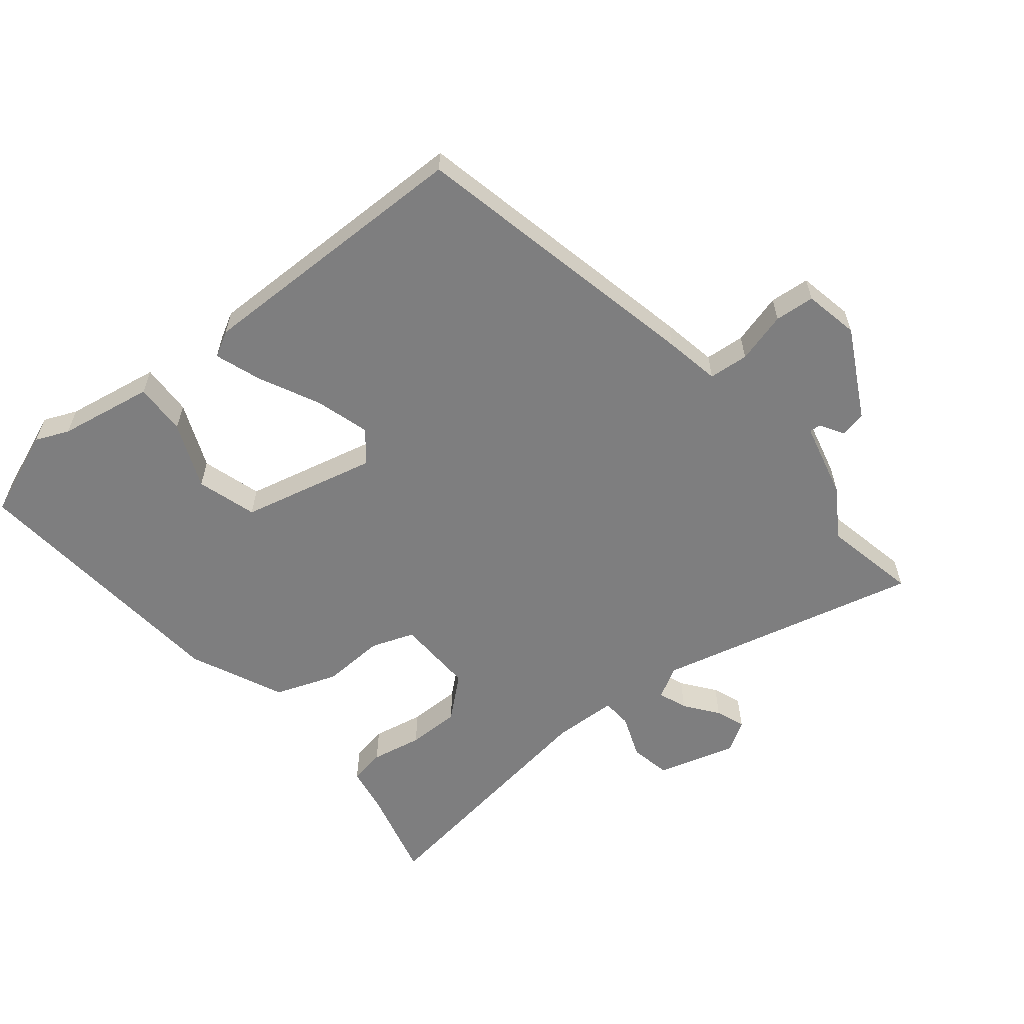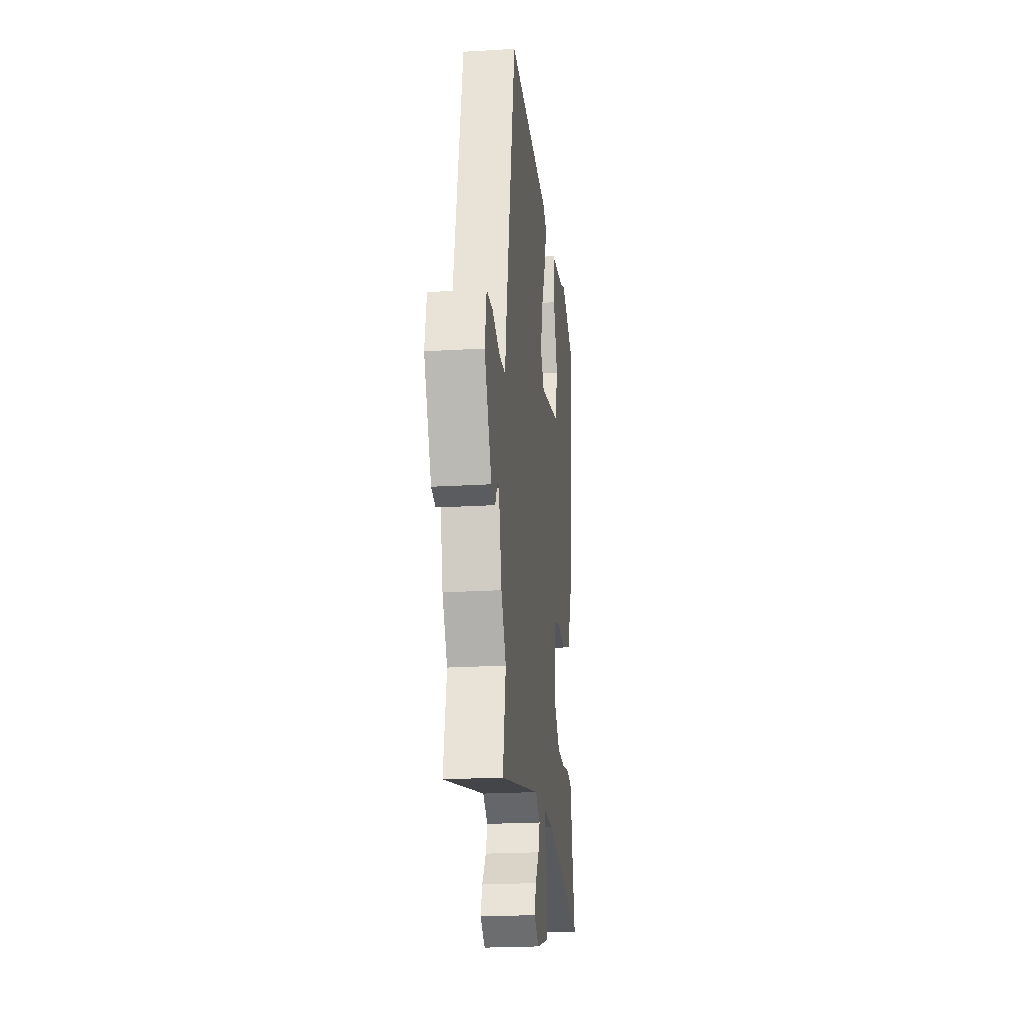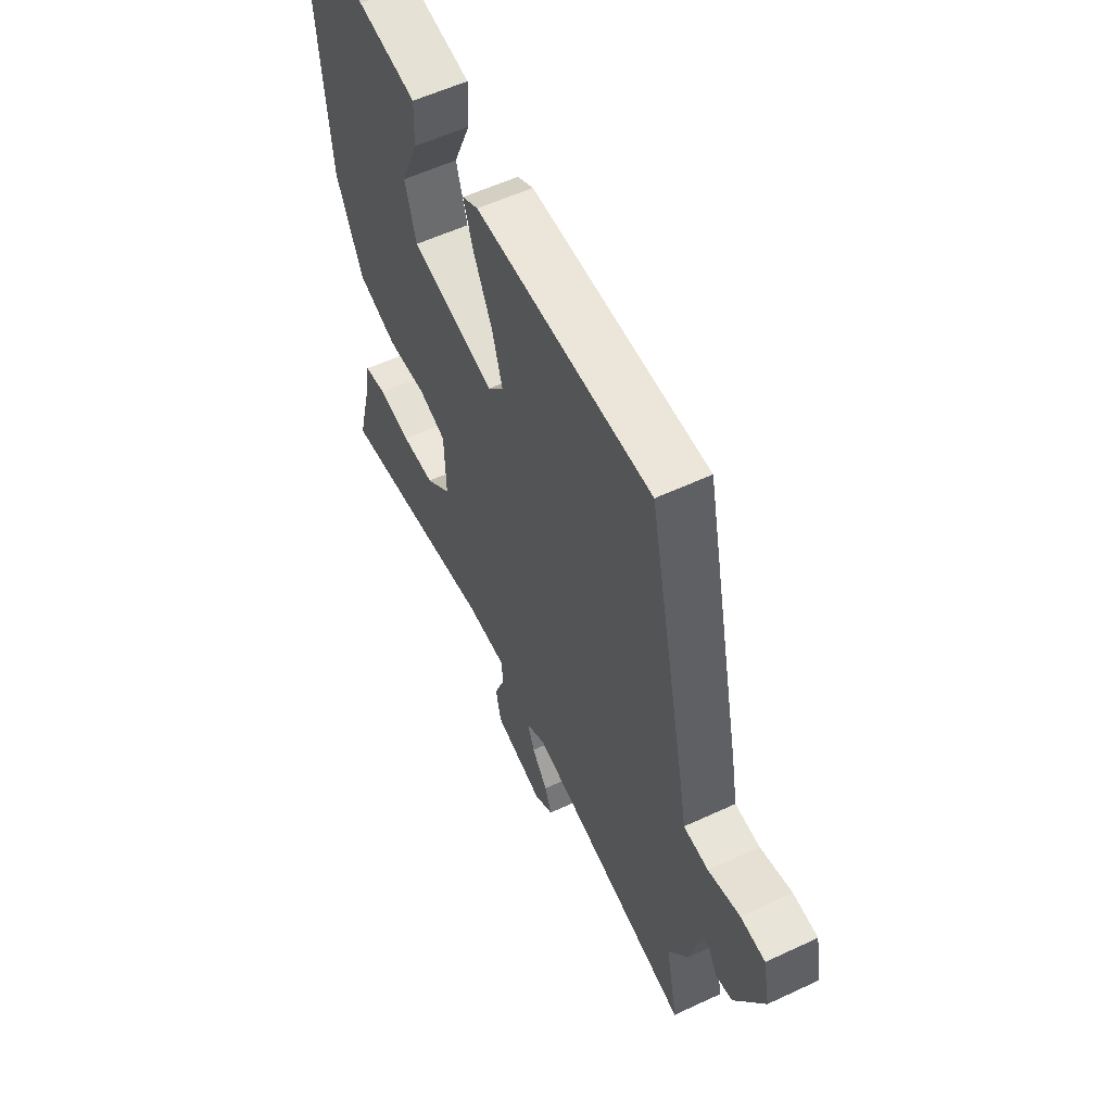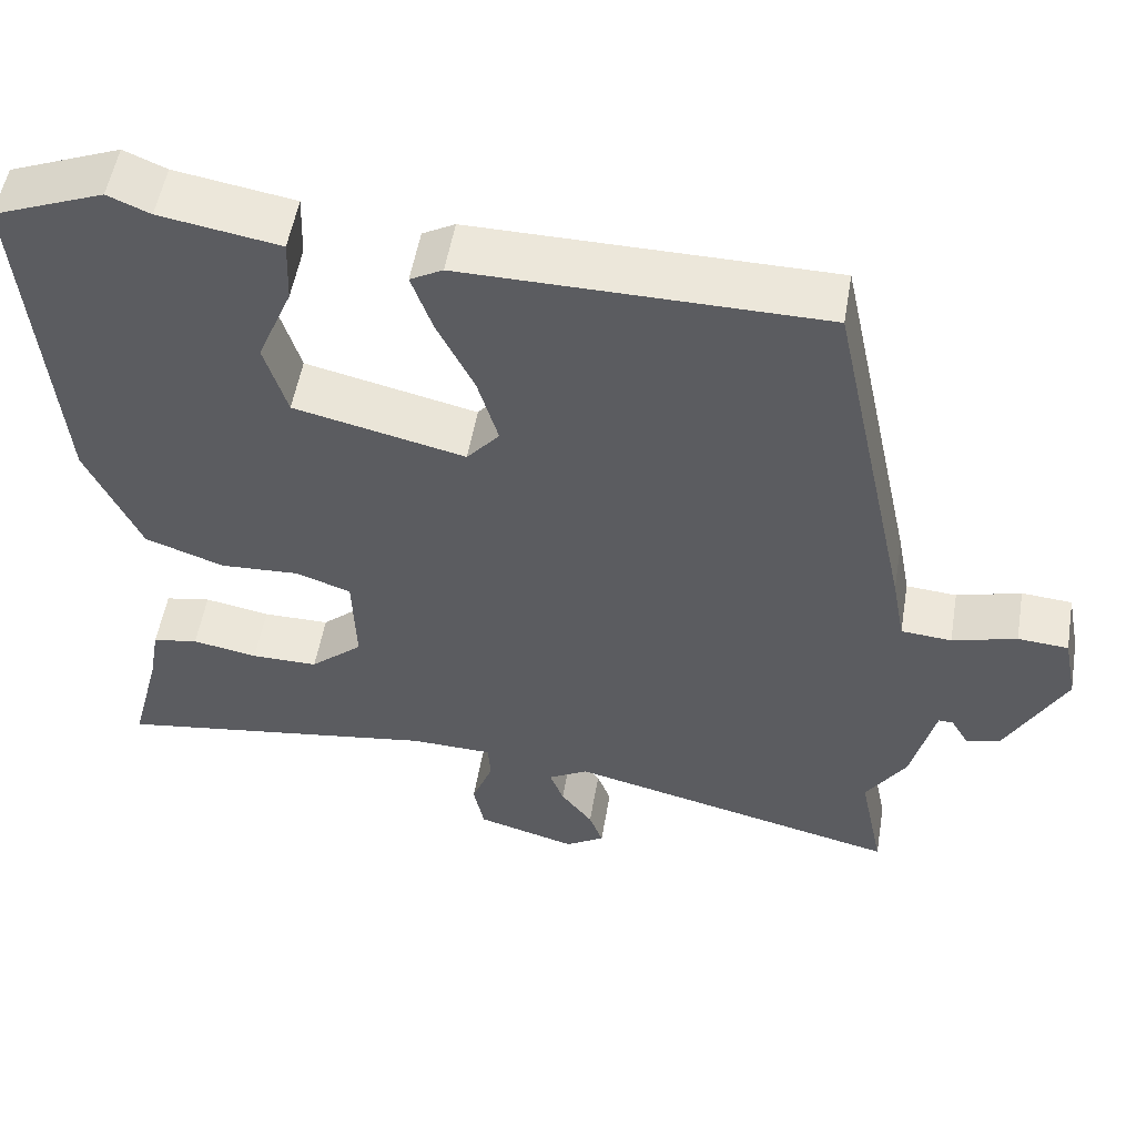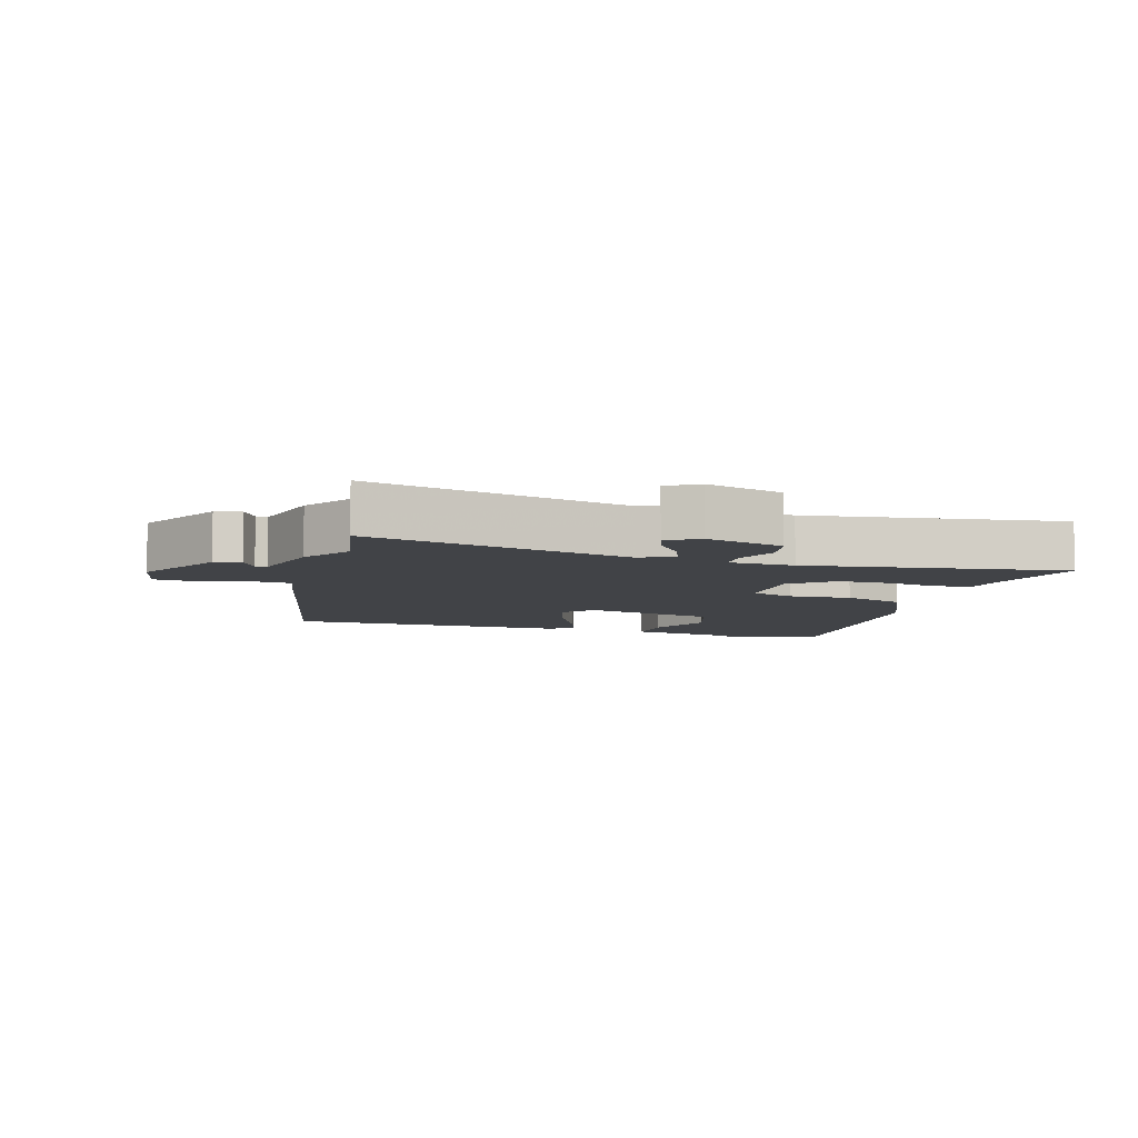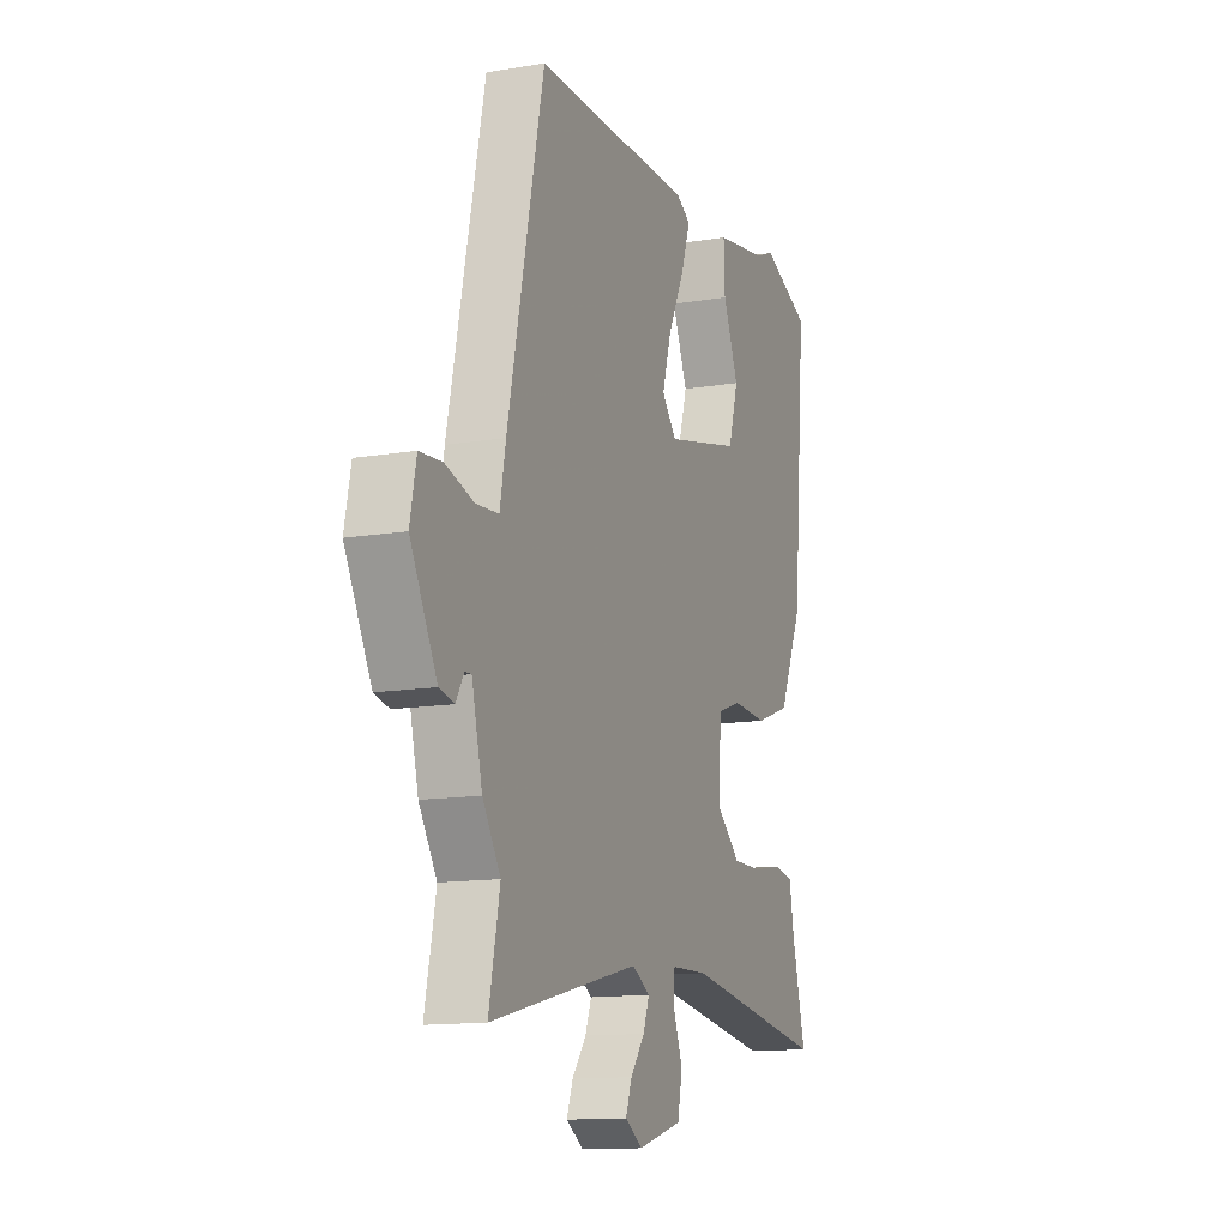
<metadata>
{"format":"obj","ext":"obj","renderer":"f3d","projection":"perspective","resolution":1024,"background":"white","views":[{"elev":-59.4,"azim":39.0,"up":"+Y"},{"elev":-22.4,"azim":95.9,"up":"+Z"},{"elev":56.8,"azim":64.0,"up":"+Z"},{"elev":53.3,"azim":9.6,"up":"+Z"},{"elev":-7.1,"azim":163.2,"up":"+Y"},{"elev":-13.2,"azim":110.9,"up":"+Z"}]}
</metadata>
<code>
v 0.49 0.07 -0.451
v 0.52 0.07 -0.597
v 0.11 0.07 -0.498
v 0.061 0.07 -0.526
v 0.078 0.07 -0.571
v 0.117 0.07 -0.622
v 0.134 0.07 -0.668
v 0.086 0.07 -0.698
v -0.036 0.07 -0.663
v -0.049 0.07 -0.6
v -0.023 0.07 -0.532
v -0.026 0.07 -0.485
v -0.127 0.07 -0.482
v -0.526 0.07 -0.541
v -0.489 0.07 -0.398
v -0.476 0.07 -0.324
v -0.42 0.07 -0.314
v -0.34 0.07 -0.329
v -0.258 0.07 -0.329
v -0.194 0.07 -0.273
v -0.198 0.07 -0.151
v -0.265 0.07 -0.127
v -0.363 0.07 -0.132
v -0.46 0.07 -0.097
v -0.526 0.07 0.049
v -0.563 0.07 0.475
v -0.427 0.07 0.529
v -0.375 0.07 0.507
v -0.228 0.07 0.482
v -0.231 0.07 0.401
v -0.274 0.07 0.298
v -0.246 0.07 0.205
v -0.036 0.07 0.156
v 0.004 0.07 0.203
v -0.021 0.07 0.288
v -0.067 0.07 0.382
v -0.092 0.07 0.454
v -0.052 0.07 0.476
v 0.387 0.07 0.472
v 0.486 0.07 0.012
v 0.502 0.07 -0.074
v 0.564 0.07 -0.079
v 0.643 0.07 -0.057
v 0.705 0.07 -0.062
v 0.722 0.07 -0.147
v 0.649 0.07 -0.285
v 0.608 0.07 -0.294
v 0.586 0.07 -0.257
v 0.568 0.07 -0.256
v 0.539 0.07 -0.374
v 0.49 0 -0.451
v 0.52 0 -0.597
v 0.11 0 -0.498
v 0.061 0 -0.526
v 0.078 0 -0.571
v 0.117 0 -0.622
v 0.134 0 -0.668
v 0.086 0 -0.698
v -0.036 0 -0.663
v -0.049 0 -0.6
v -0.023 0 -0.532
v -0.026 0 -0.485
v -0.127 0 -0.482
v -0.526 0 -0.541
v -0.489 0 -0.398
v -0.476 0 -0.324
v -0.42 0 -0.314
v -0.34 0 -0.329
v -0.258 0 -0.329
v -0.194 0 -0.273
v -0.198 0 -0.151
v -0.265 0 -0.127
v -0.363 0 -0.132
v -0.46 0 -0.097
v -0.526 0 0.049
v -0.563 0 0.475
v -0.427 0 0.529
v -0.375 0 0.507
v -0.228 0 0.482
v -0.231 0 0.401
v -0.274 0 0.298
v -0.246 0 0.205
v -0.036 0 0.156
v 0.004 0 0.203
v -0.021 0 0.288
v -0.067 0 0.382
v -0.092 0 0.454
v -0.052 0 0.476
v 0.387 0 0.472
v 0.486 0 0.012
v 0.502 0 -0.074
v 0.564 0 -0.079
v 0.643 0 -0.057
v 0.705 0 -0.062
v 0.722 0 -0.147
v 0.649 0 -0.285
v 0.608 0 -0.294
v 0.586 0 -0.257
v 0.568 0 -0.256
v 0.539 0 -0.374
f 49 50 1
f 46 47 48
f 45 46 48
f 44 45 48
f 43 44 48
f 42 43 48
f 41 42 48 49
f 39 40 41
f 38 39 41
f 37 38 41
f 36 37 41
f 35 36 41
f 41 49 1
f 35 41 1
f 34 35 1
f 28 29 30 31
f 28 31 32
f 27 28 32
f 26 27 32
f 25 26 32
f 24 25 32
f 23 24 32
f 22 23 32
f 21 22 32 33
f 15 16 17 18
f 15 18 19
f 14 15 19
f 13 14 19
f 12 13 19 20
f 9 10 11
f 8 9 11
f 7 8 11
f 6 7 11
f 5 6 11
f 4 5 11 12
f 21 33 34
f 20 21 34
f 12 20 34
f 4 12 34
f 3 4 34
f 1 2 3 34
f 51 100 99
f 98 97 96
f 98 96 95
f 98 95 94
f 98 94 93
f 98 93 92
f 99 98 92 91
f 91 90 89
f 91 89 88
f 91 88 87
f 91 87 86
f 91 86 85
f 51 99 91
f 51 91 85
f 51 85 84
f 81 80 79 78
f 82 81 78
f 82 78 77
f 82 77 76
f 82 76 75
f 82 75 74
f 82 74 73
f 82 73 72
f 83 82 72 71
f 68 67 66 65
f 69 68 65
f 69 65 64
f 69 64 63
f 70 69 63 62
f 61 60 59
f 61 59 58
f 61 58 57
f 61 57 56
f 61 56 55
f 62 61 55 54
f 84 83 71
f 84 71 70
f 84 70 62
f 84 62 54
f 84 54 53
f 84 53 52 51
f 1 51 52 2
f 2 52 53 3
f 3 53 54 4
f 4 54 55 5
f 5 55 56 6
f 6 56 57 7
f 7 57 58 8
f 8 58 59 9
f 9 59 60 10
f 10 60 61 11
f 11 61 62 12
f 12 62 63 13
f 13 63 64 14
f 14 64 65 15
f 15 65 66 16
f 16 66 67 17
f 17 67 68 18
f 18 68 69 19
f 19 69 70 20
f 20 70 71 21
f 21 71 72 22
f 22 72 73 23
f 23 73 74 24
f 24 74 75 25
f 25 75 76 26
f 26 76 77 27
f 27 77 78 28
f 28 78 79 29
f 29 79 80 30
f 30 80 81 31
f 31 81 82 32
f 32 82 83 33
f 33 83 84 34
f 34 84 85 35
f 35 85 86 36
f 36 86 87 37
f 37 87 88 38
f 38 88 89 39
f 39 89 90 40
f 40 90 91 41
f 41 91 92 42
f 42 92 93 43
f 43 93 94 44
f 44 94 95 45
f 45 95 96 46
f 46 96 97 47
f 47 97 98 48
f 48 98 99 49
f 49 99 100 50
f 50 100 51 1

</code>
